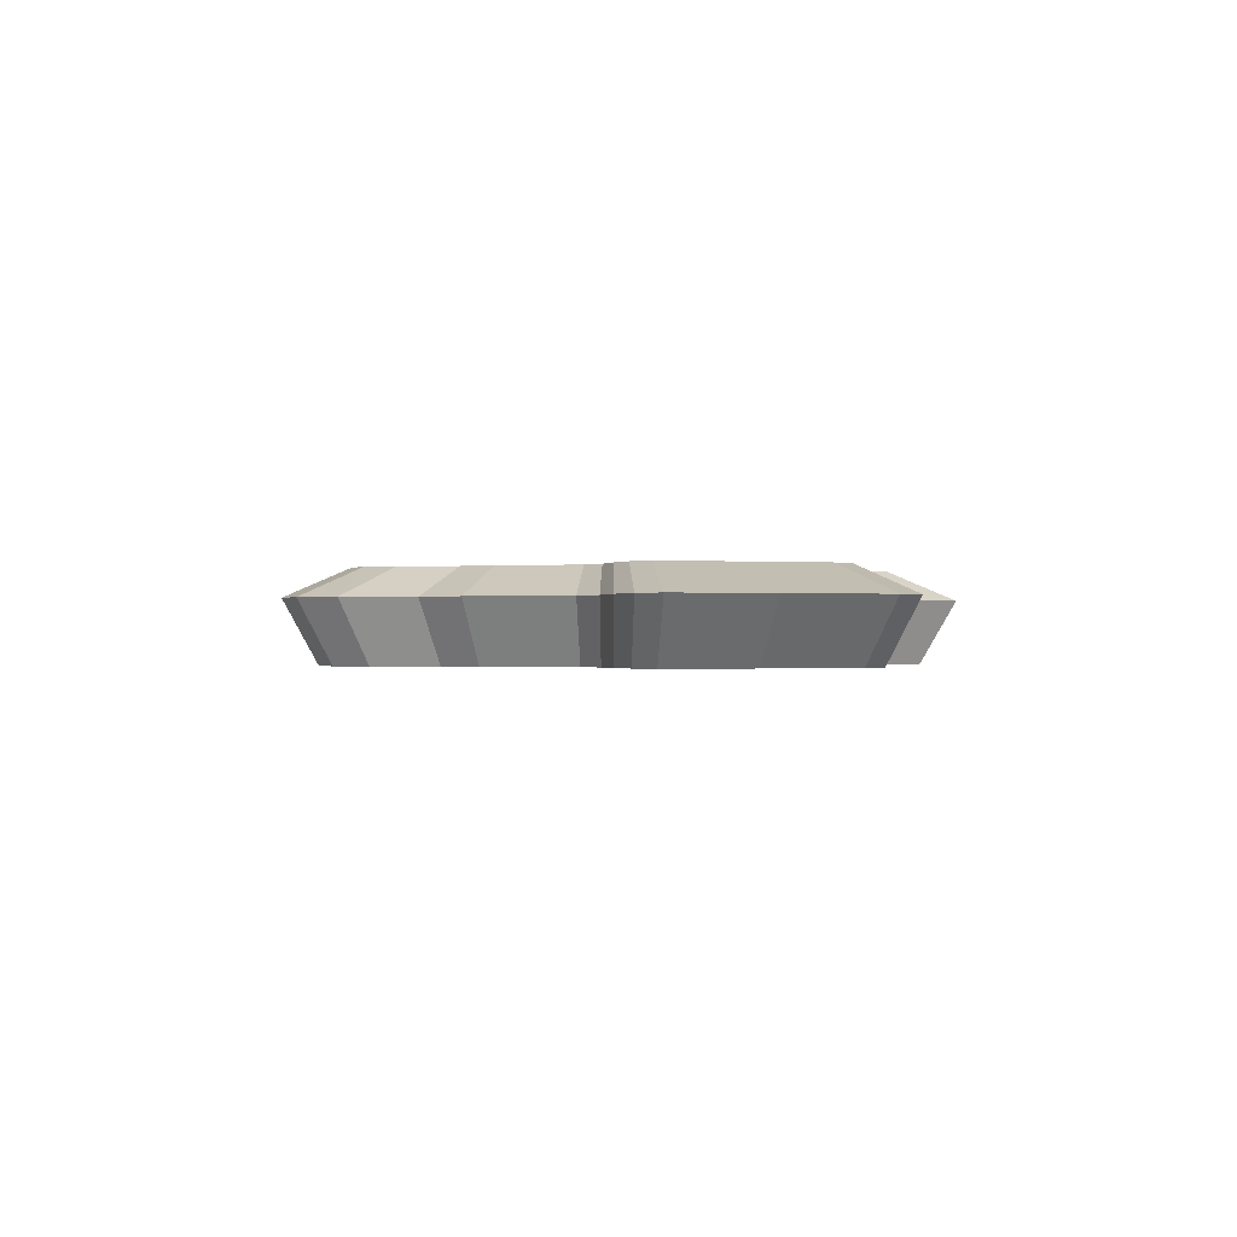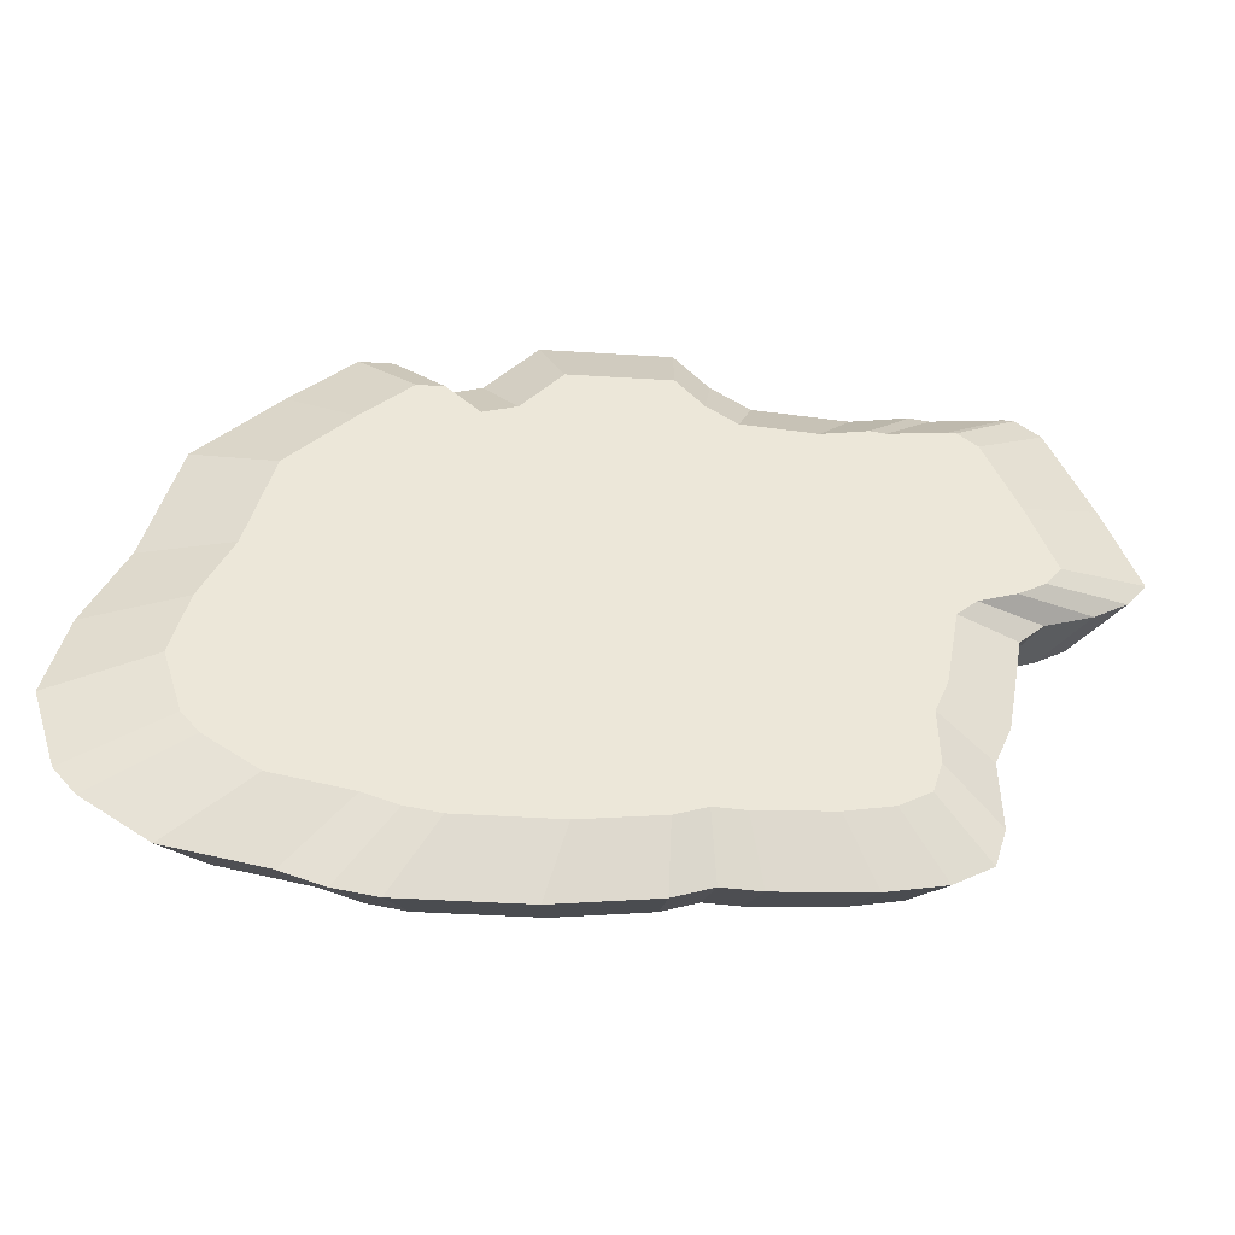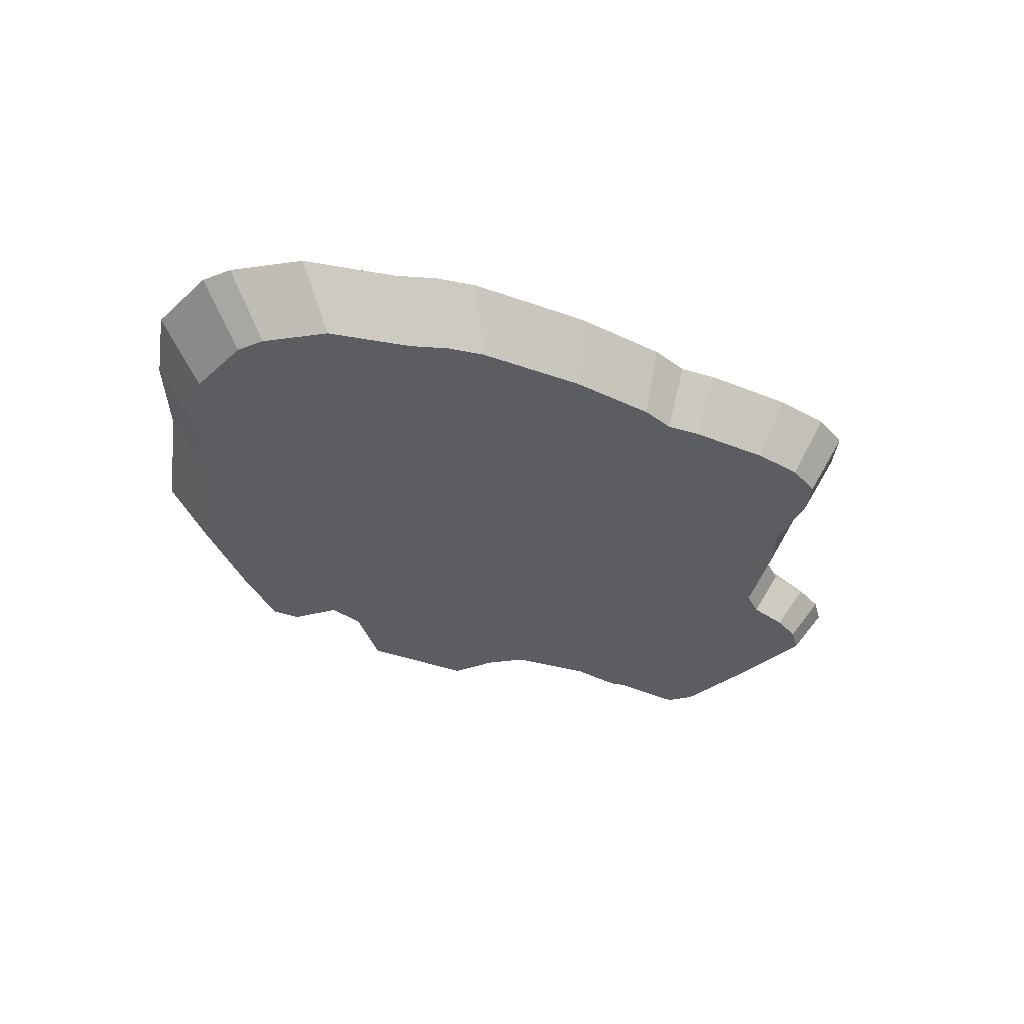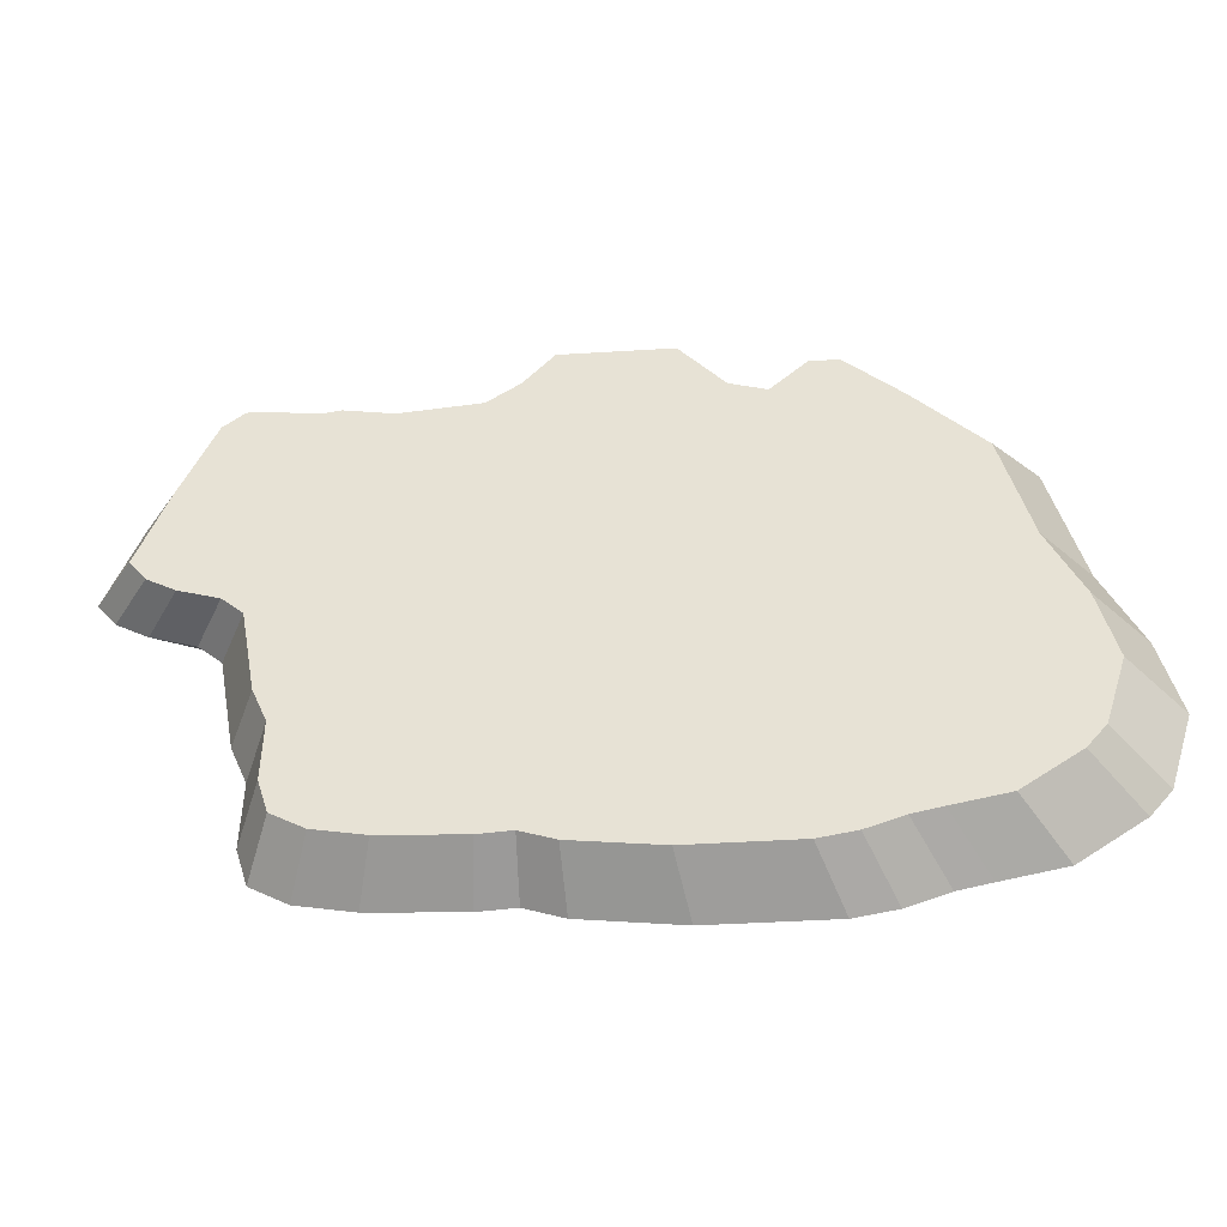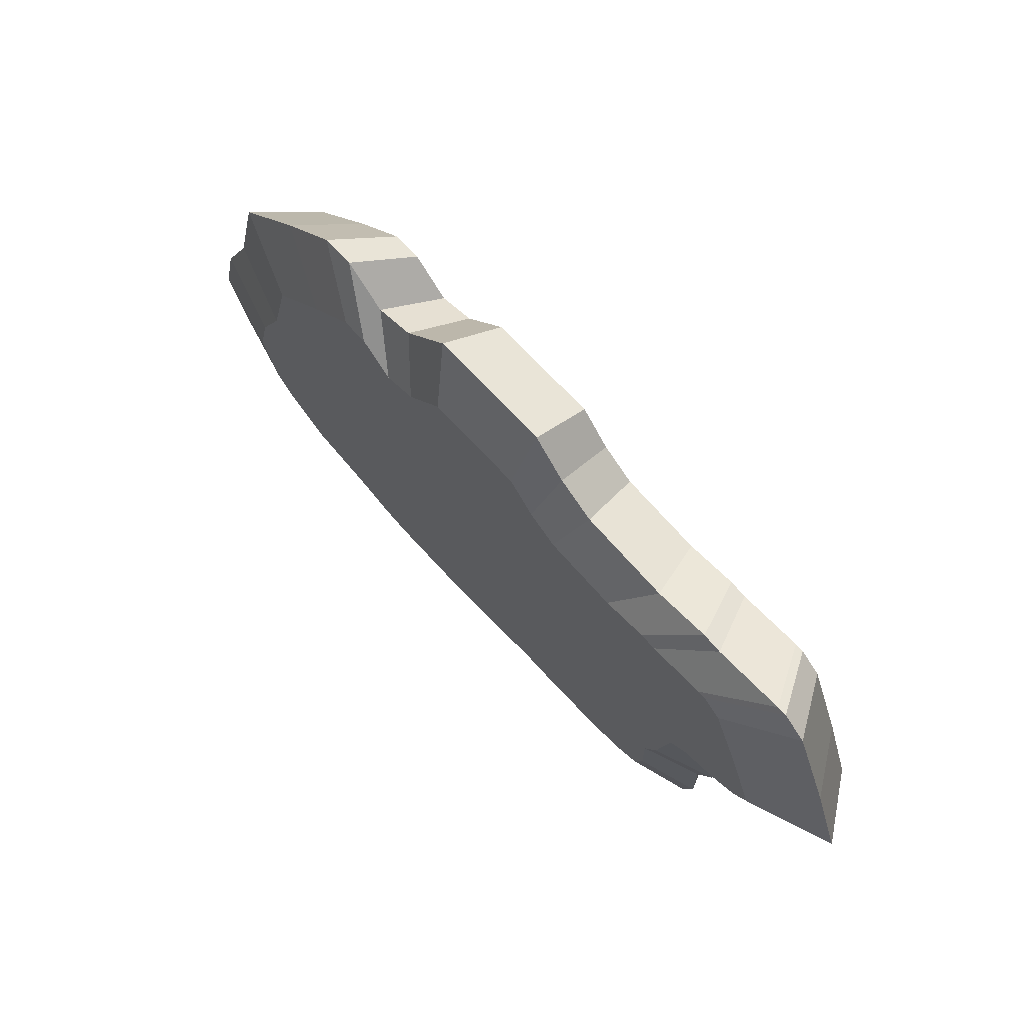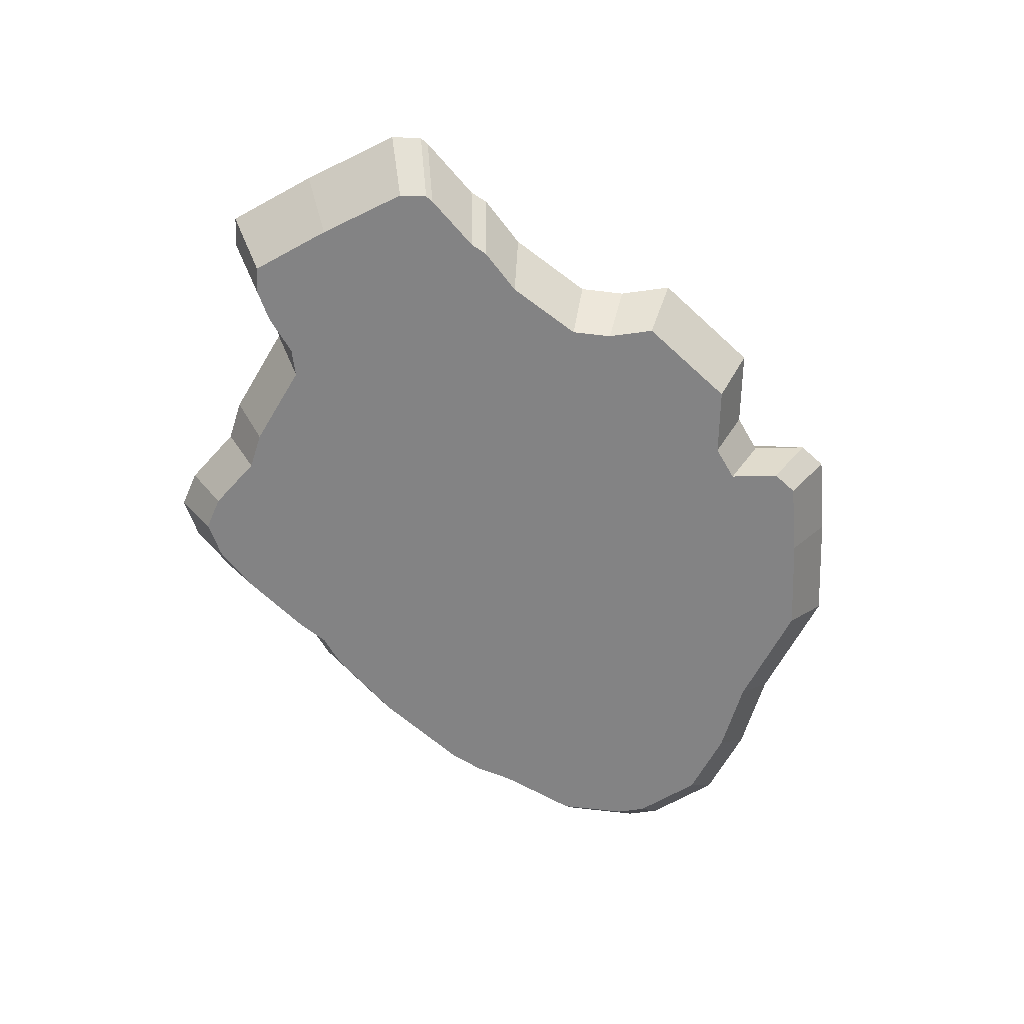
<metadata>
{"format":"obj","ext":"obj","renderer":"f3d","projection":"perspective","resolution":1024,"background":"white","views":[{"elev":-0.5,"azim":-85.4,"up":"+Y"},{"elev":-43.5,"azim":173.5,"up":"+Z"},{"elev":-36.6,"azim":156.7,"up":"+Y"},{"elev":-43.1,"azim":6.5,"up":"+Z"},{"elev":70.2,"azim":-132.0,"up":"+Z"},{"elev":-61.1,"azim":-40.9,"up":"+Y"}]}
</metadata>
<code>
o Raw_meat_Plane.001
v -0.2802 0 1.43
v -0.3488 0 -1.59
v -0.8678 0 1.457
v -0.8085 0 -1.522
v -1.028 0 1.273
v -0.988 0 -1.456
v -1.204 0 1.154
v -1.164 0 -1.462
v -1.635 0 1.131
v -1.594 0 -1.428
v -1.901 0 1.188
v -1.861 0 -1.371
v -1.992 0 1.176
v -2.036 0 -1.269
v -2.088 0 -0.762
v -2.093 0 -1.088
v -2.326 0 1.227
v -2.167 0 -0.5749
v -2.371 0 1.227
v -2.252 0 -0.1102
v -2.485 0 1.137
v -2.366 0 -0.008219
v -2.672 0 0.6888
v -2.581 0 0.06545
v -2.825 0 0.2671
v -2.734 0 0.1528
v -0.04219 0 1.146
v 0.2179 0 -1.607
v 0.1505 0 1.078
v 0.4106 0 -1.579
v 0.3432 0 1.254
v 0.6033 0 -1.516
v 0.4962 0 1.248
v 0.7563 0 -1.488
v 0.7852 0 0.9708
v 1.045 0 -1.437
v 1.148 0 0.5854
v 1.346 0 -1.239
v 1.295 0 -0.003992
v 1.448 0 -1.12
v 1.471 0 -0.385
v 1.561 0 -0.7614
v -0.2199 0.3141 1.606
v -0.2964 0.3141 -1.763
v -0.8755 0.3141 1.636
v -0.8094 0.3141 -1.687
v -1.055 0.3141 1.431
v -1.01 0.3141 -1.614
v -1.251 0.3141 1.298
v -1.206 0.3141 -1.62
v -1.731 0.3141 1.273
v -1.686 0.3141 -1.583
v -2.028 0.3141 1.336
v -1.983 0.3141 -1.519
v -2.13 0.3141 1.323
v -2.18 0.3141 -1.405
v -2.237 0.3141 -0.8394
v -2.243 0.3141 -1.203
v -2.503 0.3141 1.38
v -2.326 0.3141 -0.6307
v -2.553 0.3141 1.38
v -2.421 0.3141 -0.1122
v -2.68 0.3141 1.279
v -2.547 0.3141 0.001644
v -2.888 0.3141 0.7794
v -2.787 0.3141 0.08385
v -3.059 0.3141 0.3089
v -2.958 0.3141 0.1813
v 0.04565 0.3141 1.29
v 0.3359 0.3141 -1.782
v 0.2606 0.3141 1.214
v 0.5509 0.3141 -1.751
v 0.4756 0.3141 1.41
v 0.7659 0.3141 -1.681
v 0.6464 0.3141 1.404
v 0.9366 0.3141 -1.65
v 0.9689 0.3141 1.094
v 1.259 0.3141 -1.593
v 1.374 0.3141 0.664
v 1.594 0.3141 -1.371
v 1.538 0.3141 0.006361
v 1.708 0.3141 -1.239
v 1.734 0.3141 -0.4188
v 1.835 0.3141 -0.8388
v -0.3339 0.4596 1.273
v -0.3954 0.4596 -1.436
v -0.8608 0.4596 1.297
v -0.8077 0.4596 -1.374
v -1.005 0.4596 1.132
v -0.9687 0.4596 -1.316
v -1.162 0.4596 1.025
v -1.126 0.4596 -1.321
v -1.549 0.4596 1.005
v -1.513 0.4596 -1.29
v -1.788 0.4596 1.055
v -1.751 0.4596 -1.24
v -1.869 0.4596 1.045
v -1.909 0.4596 -1.148
v -1.955 0.4596 -0.693
v -1.96 0.4596 -0.9854
v -2.169 0.4596 1.091
v -2.026 0.4596 -0.5253
v -2.209 0.4596 1.091
v -2.103 0.4596 -0.1085
v -2.311 0.4596 1.01
v -2.204 0.4596 -0.017
v -2.479 0.4596 0.6082
v -2.398 0.4596 0.04907
v -2.616 0.4596 0.23
v -2.535 0.4596 0.1274
v -0.1204 0.4596 1.019
v 0.1129 0.4596 -1.451
v 0.05239 0.4596 0.9576
v 0.2857 0.4596 -1.426
v 0.2252 0.4596 1.115
v 0.4585 0.4596 -1.37
v 0.3624 0.4596 1.11
v 0.5957 0.4596 -1.344
v 0.6217 0.4596 0.861
v 0.855 0.4596 -1.299
v 0.947 0.4596 0.5154
v 1.124 0.4596 -1.121
v 1.079 0.4596 -0.01321
v 1.216 0.4596 -1.014
v 1.237 0.4596 -0.3549
v 1.317 0.4596 -0.6925
f 40 82 84
f 29 71 69
f 5 47 49
f 34 32 74
f 22 64 62
f 25 23 65
f 14 56 54
f 39 81 79
f 17 13 55
f 4 6 48
f 9 7 49
f 31 73 71
f 36 34 76
f 24 66 64
f 28 2 44
f 14 16 58
f 41 83 81
f 19 17 59
f 8 50 48
f 11 9 51
f 33 75 73
f 38 36 78
f 16 15 57
f 2 4 46
f 26 68 66
f 42 84 83
f 30 28 70
f 15 18 60
f 21 19 61
f 10 52 50
f 35 77 75
f 25 67 68
f 13 11 53
f 1 43 45
f 40 38 80
f 1 27 69
f 3 45 47
f 20 62 60
f 32 30 72
f 12 54 52
f 21 63 65
f 37 79 77
f 39 28 32
f 74 116 118
f 55 97 101
f 77 79 121
f 62 64 106
f 47 45 87
f 81 83 125
f 66 68 110
f 50 52 94
f 57 99 100
f 72 114 116
f 75 77 119
f 45 43 85
f 60 62 104
f 83 84 126
f 68 67 109
f 48 50 92
f 70 112 114
f 53 95 97
f 73 75 117
f 60 102 99
f 80 122 124
f 65 63 105
f 48 90 88
f 51 93 95
f 44 86 112
f 71 73 115
f 58 100 98
f 78 120 122
f 61 103 105
f 46 88 86
f 84 82 124
f 65 107 109
f 49 91 93
f 69 71 113
f 54 56 98
f 59 101 103
f 76 118 120
f 79 81 123
f 49 47 89
f 64 66 108
f 69 111 85
f 52 54 96
f 118 123 125
f 42 40 84
f 27 29 69
f 7 5 49
f 76 34 74
f 20 22 62
f 67 25 65
f 12 14 54
f 37 39 79
f 59 17 55
f 46 4 48
f 51 9 49
f 29 31 71
f 78 36 76
f 22 24 64
f 70 28 44
f 56 14 58
f 39 41 81
f 61 19 59
f 6 8 48
f 53 11 51
f 31 33 73
f 80 38 78
f 58 16 57
f 44 2 46
f 24 26 66
f 41 42 83
f 72 30 70
f 57 15 60
f 63 21 61
f 8 10 50
f 33 35 75
f 26 25 68
f 55 13 53
f 3 1 45
f 82 40 80
f 43 1 69
f 5 3 47
f 18 20 60
f 74 32 72
f 10 12 52
f 23 21 65
f 35 37 77
f 5 1 3
f 33 31 29
f 27 1 5
f 35 33 29
f 7 27 5
f 9 11 13
f 6 27 7
f 21 17 19
f 20 7 9
f 13 17 21
f 6 4 27
f 23 13 21
f 26 23 25
f 23 26 24
f 6 18 15
f 23 24 22
f 12 16 14
f 13 23 22
f 10 16 12
f 9 22 20
f 10 15 16
f 15 10 8
f 29 4 2
f 15 8 6
f 6 7 18
f 22 9 13
f 29 37 35
f 32 34 39
f 38 40 42
f 41 36 38
f 28 30 32
f 41 34 36
f 38 42 41
f 27 4 29
f 7 20 18
f 39 2 28
f 41 39 34
f 29 39 37
f 39 29 2
f 76 74 118
f 59 55 101
f 119 77 121
f 104 62 106
f 89 47 87
f 123 81 125
f 108 66 110
f 92 50 94
f 58 57 100
f 74 72 116
f 117 75 119
f 87 45 85
f 102 60 104
f 125 83 126
f 110 68 109
f 90 48 92
f 72 70 114
f 55 53 97
f 115 73 117
f 57 60 99
f 82 80 124
f 107 65 105
f 46 48 88
f 53 51 95
f 70 44 112
f 113 71 115
f 56 58 98
f 80 78 122
f 63 61 105
f 44 46 86
f 126 84 124
f 67 65 109
f 51 49 93
f 111 69 113
f 96 54 98
f 61 59 103
f 78 76 120
f 121 79 123
f 91 49 89
f 106 64 108
f 43 69 85
f 94 52 96
f 97 95 93
f 89 87 85
f 105 101 97
f 111 89 85
f 105 103 101
f 91 89 111
f 104 106 93
f 90 91 111
f 113 115 117
f 88 111 113
f 107 105 97
f 110 109 107
f 107 108 110
f 91 102 104
f 106 108 107
f 94 100 99
f 97 106 107
f 96 98 100
f 93 106 97
f 91 90 102
f 100 94 96
f 111 88 90
f 99 92 94
f 91 104 93
f 113 117 119
f 90 99 102
f 113 86 88
f 90 92 99
f 113 119 121
f 122 125 126
f 113 121 123
f 123 86 113
f 116 114 112
f 125 120 118
f 123 112 86
f 123 118 116
f 126 124 122
f 122 120 125
f 123 116 112

</code>
